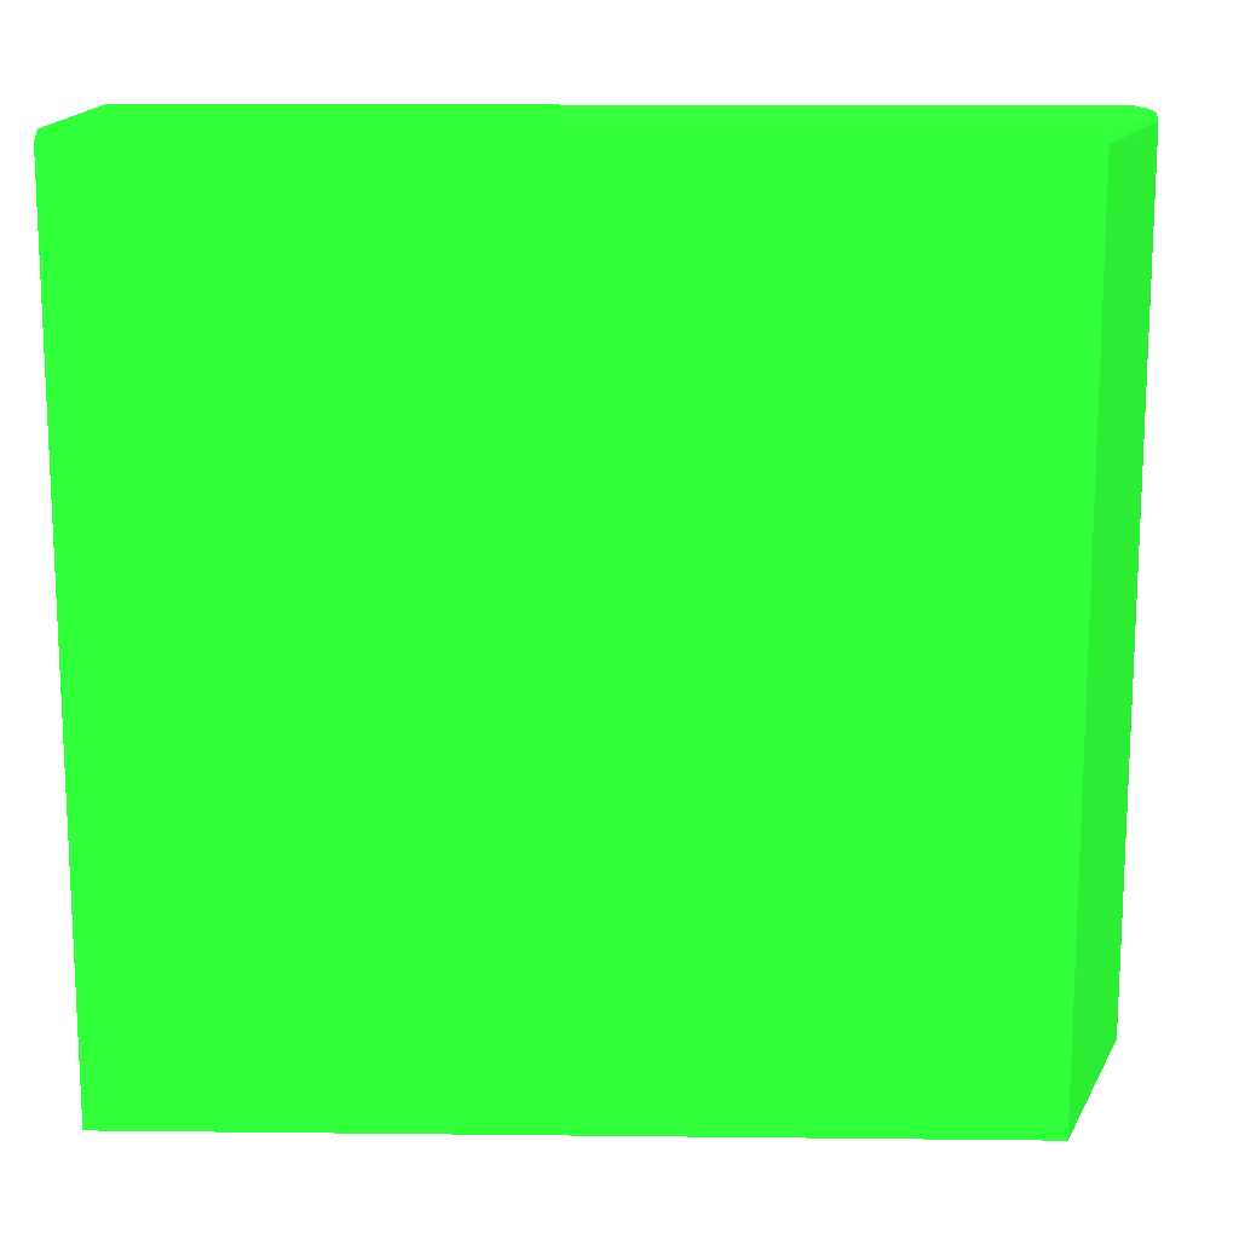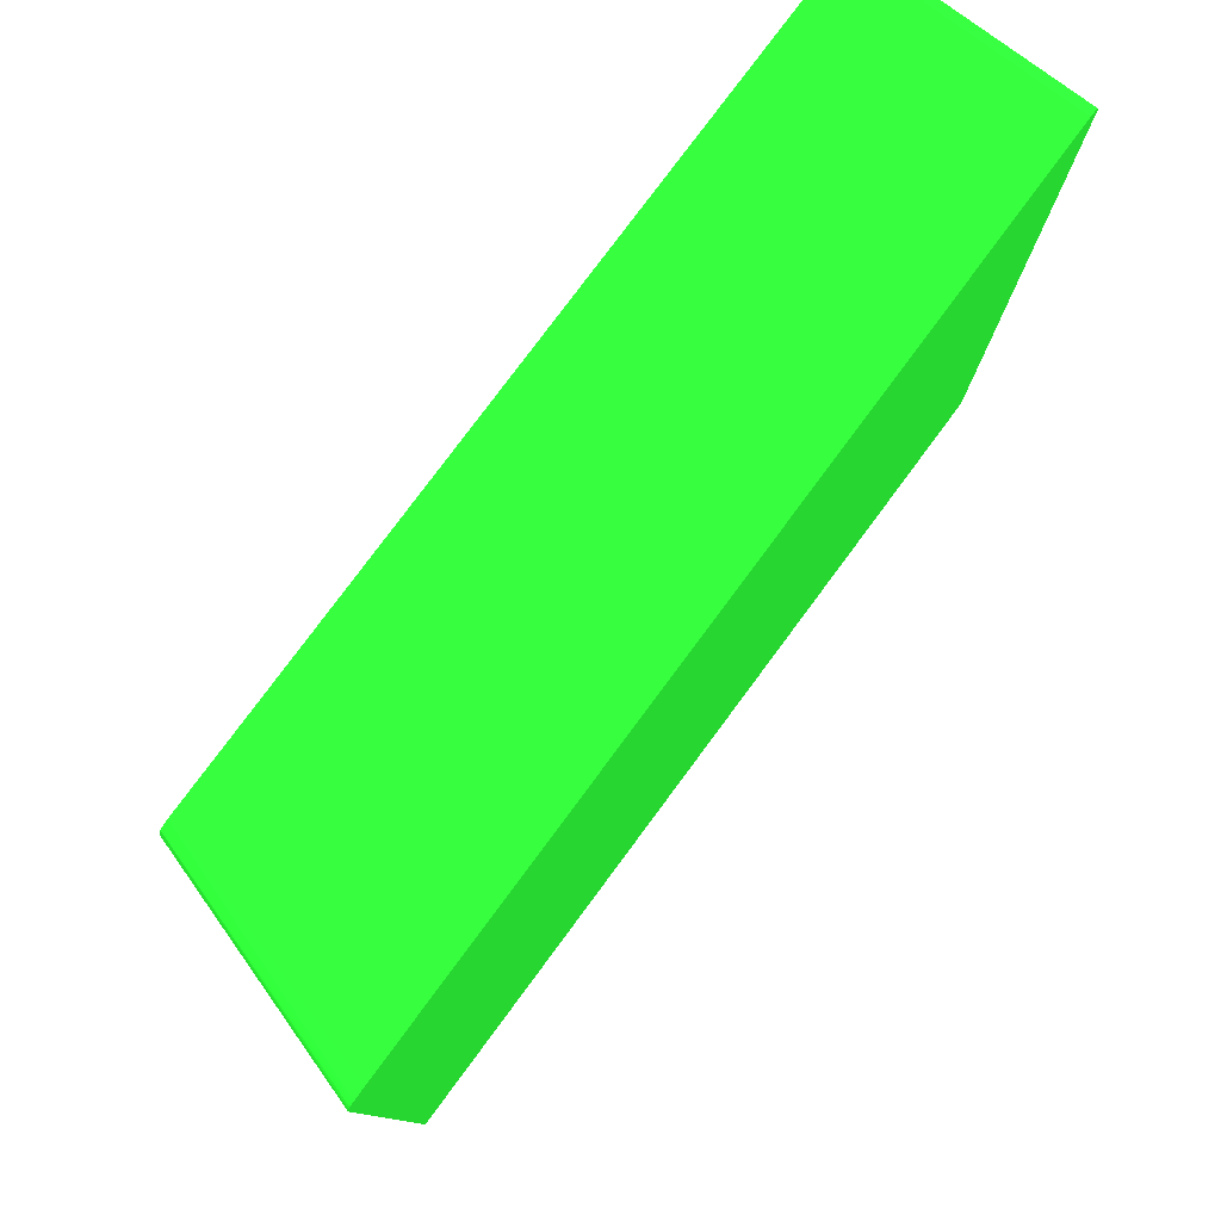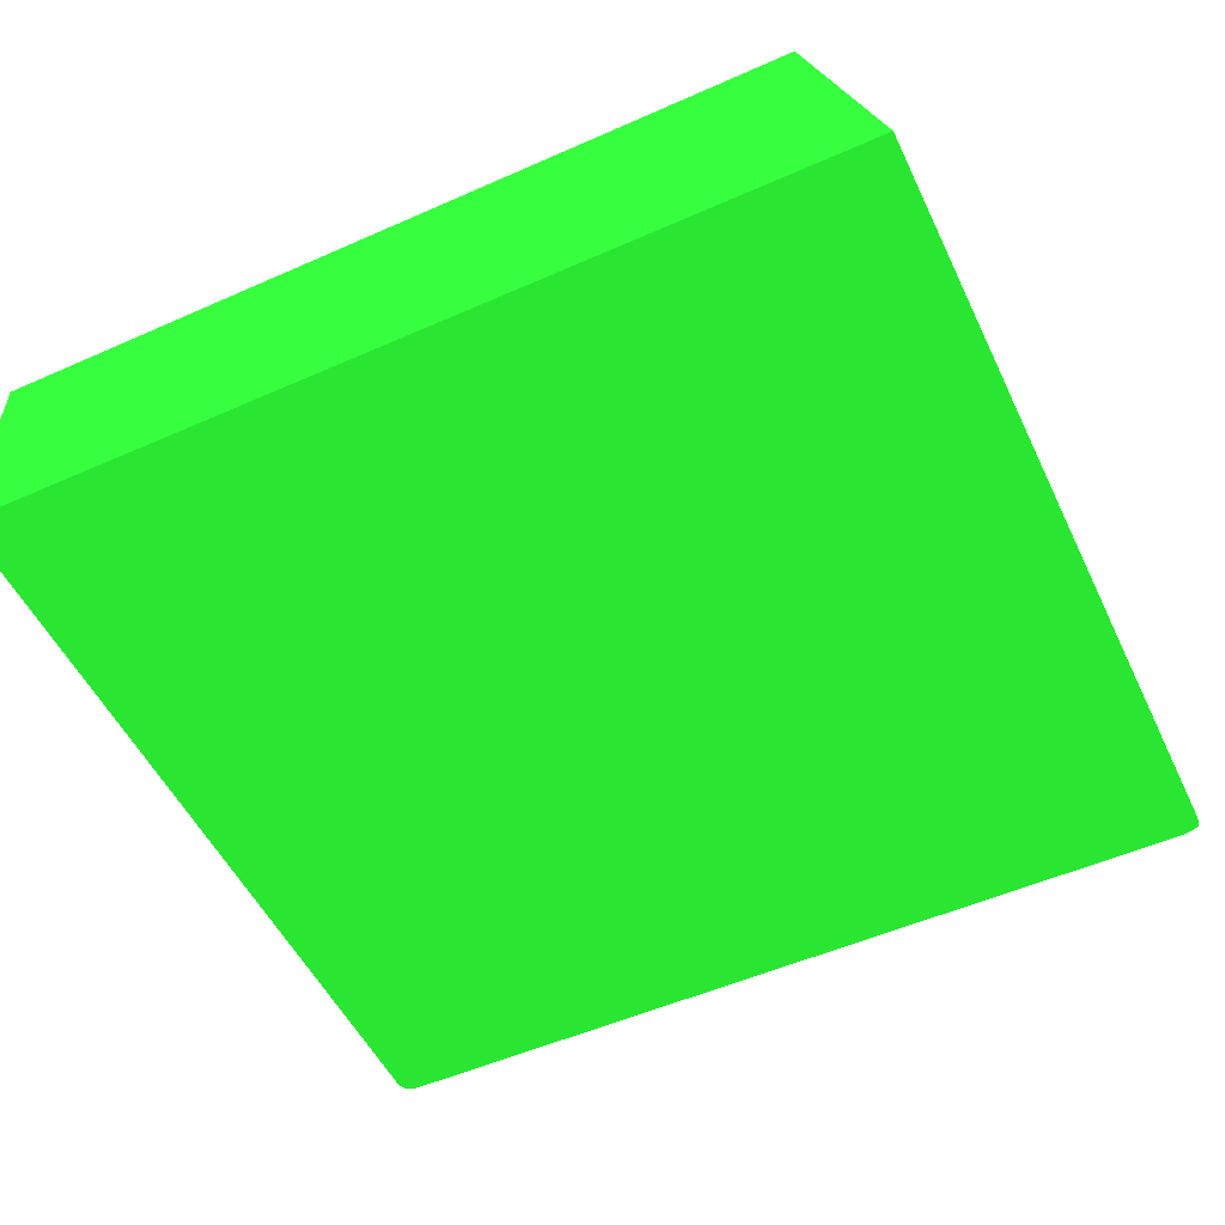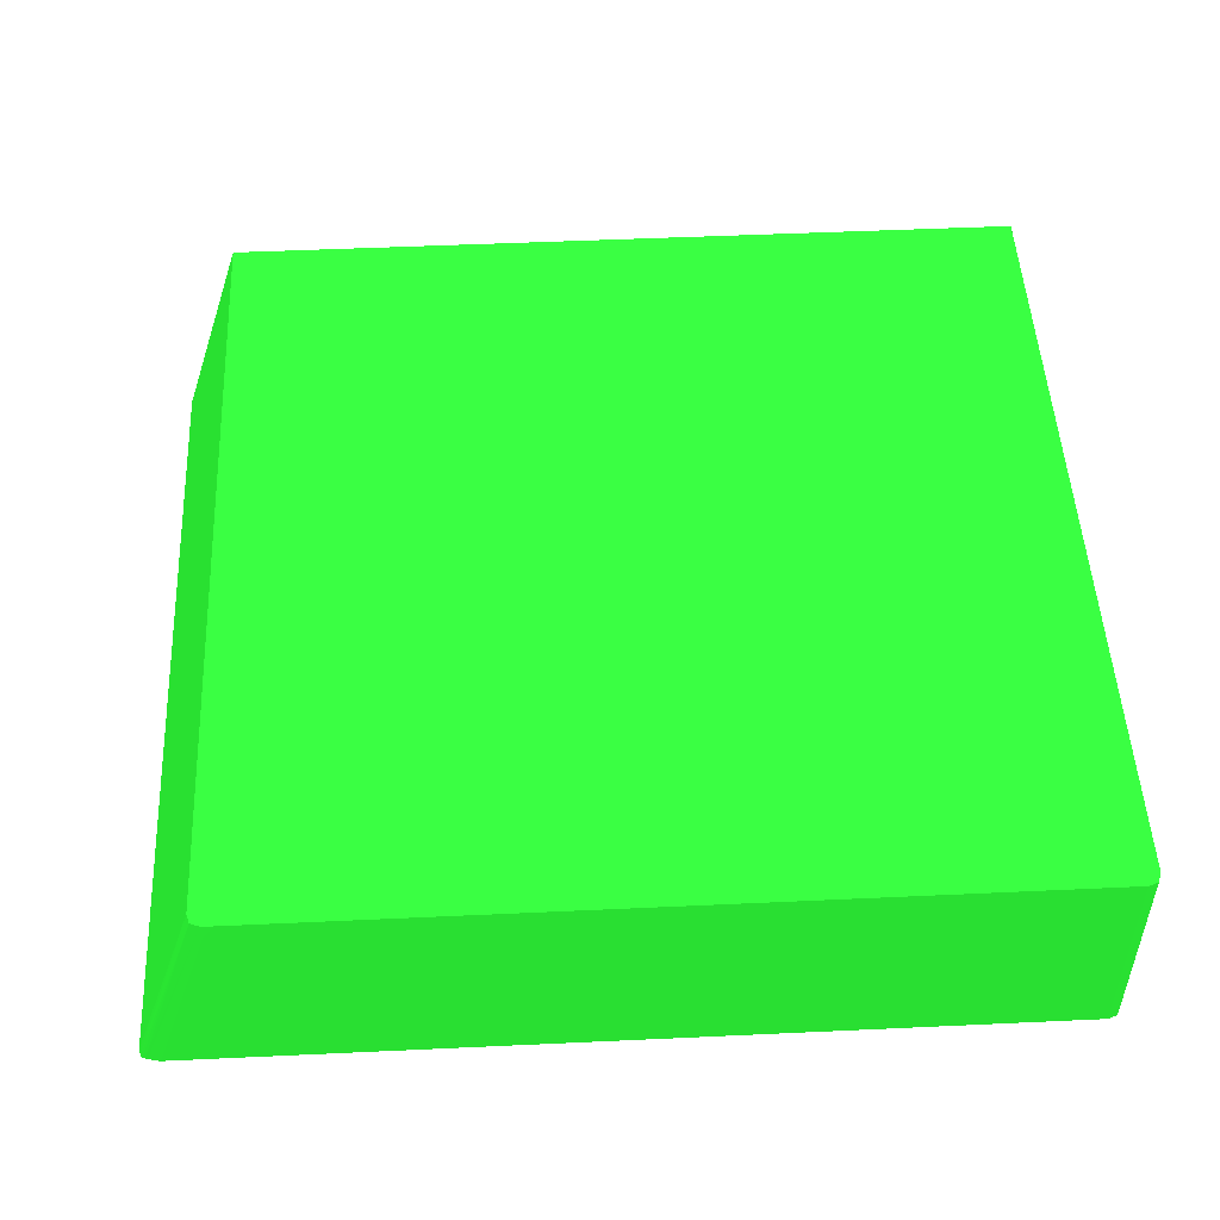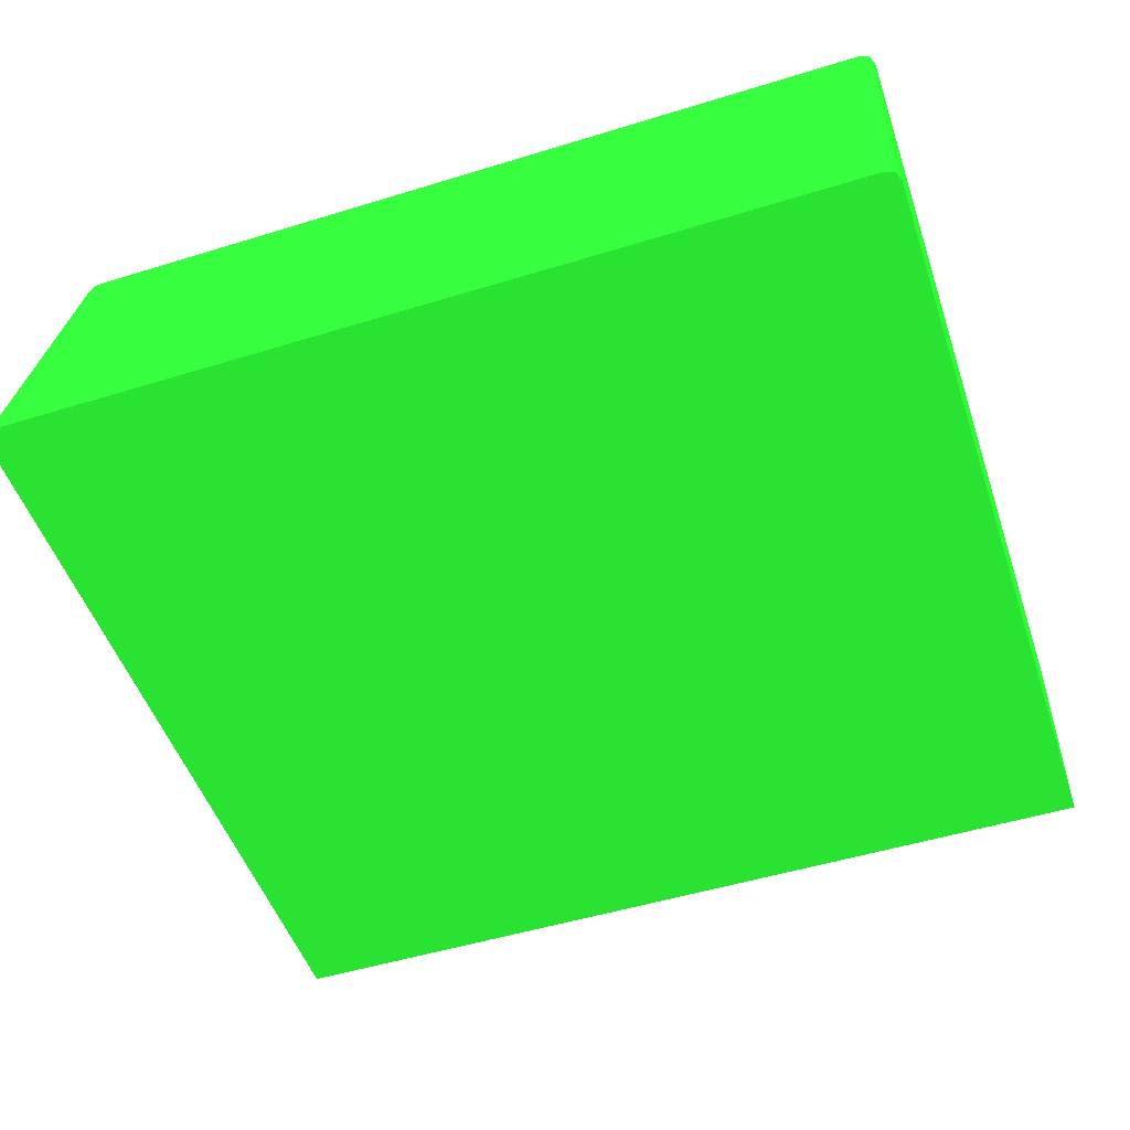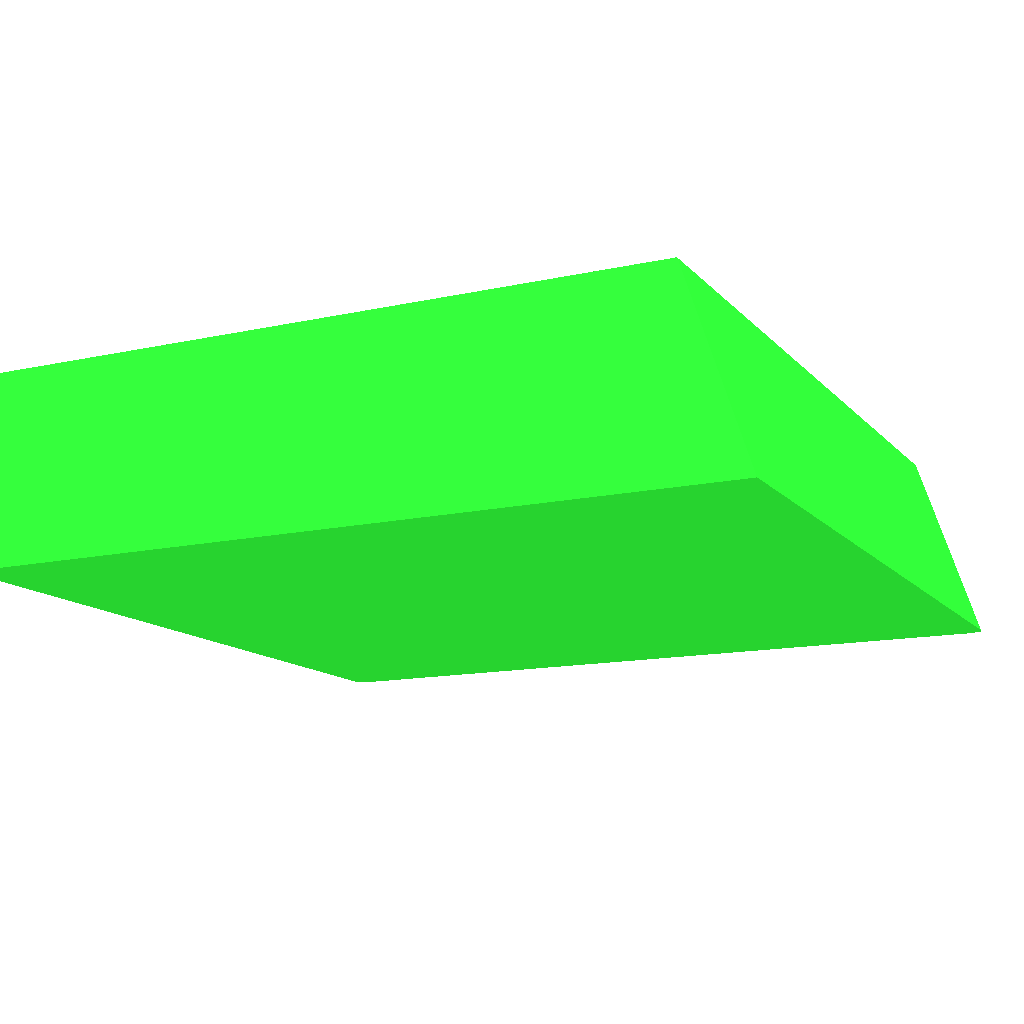
<metadata>
{"format":"obj","ext":"obj","renderer":"f3d","projection":"perspective","resolution":1024,"background":"white","views":[{"elev":14.2,"azim":1.4,"up":"+Y"},{"elev":79.1,"azim":126.6,"up":"+Y"},{"elev":-52.8,"azim":25.4,"up":"+Z"},{"elev":50.3,"azim":177.1,"up":"+Z"},{"elev":-50.7,"azim":-161.4,"up":"+Z"},{"elev":-13.9,"azim":26.2,"up":"+Z"}]}
</metadata>
<code>
v -0.01159 0.03821 -0.01387 0.1176 0.6392 0.1412
v -0.01151 0.0382 -0.01395 0.1176 0.6392 0.1412
v -0.01159 0.03821 -0.01395 0.1176 0.6392 0.1412
v -0.01349 0.03821 -0.007791 0.1176 0.6392 0.1412
v -0.01349 0.0382 -0.00741 0.1176 0.6392 0.1412
v -0.0112 0.03813 -0.01395 0.1176 0.6392 0.1412
v -0.01349 0.0382 -0.007253 0.1176 0.6392 0.1412
v -0.03781 0.03821 -0.01395 0.1176 0.6392 0.1412
v -0.01387 0.03821 -0.007253 0.1176 0.6392 0.1412
v -0.01365 0.0382 -0.007253 0.1176 0.6392 0.1412
v -0.01112 0.03811 -0.01395 0.1176 0.6392 0.1412
v -0.01332 0.03814 -0.007253 0.1176 0.6392 0.1412
v -0.03804 0.03812 -0.01395 0.1176 0.6392 0.1412
v -0.03781 0.03821 -0.007253 0.1176 0.6392 0.1412
v -0.01104 0.03807 -0.01395 0.1176 0.6392 0.1412
v -0.01321 0.03809 -0.007253 0.1176 0.6392 0.1412
v -0.0381 0.0381 -0.007253 0.1176 0.6392 0.1412
v -0.0381 0.0381 -0.01395 0.1176 0.6392 0.1412
v -0.01099 0.03801 -0.01395 0.1176 0.6392 0.1412
v -0.01313 0.03781 -0.007253 0.1176 0.6392 0.1412
v -0.03821 0.03781 -0.007253 0.1176 0.6392 0.1412
v -0.03821 0.03781 -0.01395 0.1176 0.6392 0.1412
v -0.01094 0.03781 -0.01395 0.1176 0.6392 0.1412
v -0.01313 0.0128 -0.007253 0.1176 0.6392 0.1412
v -0.01094 0.03743 -0.01395 0.1176 0.6392 0.1412
v -0.03821 0.0128 -0.007253 0.1176 0.6392 0.1412
v -0.03821 0.0128 -0.01395 0.1176 0.6392 0.1412
v -0.01094 0.0128 -0.01395 0.1176 0.6392 0.1412
f 1 2 3
f 1 3 8
f 1 8 14
f 1 14 9
f 1 9 4
f 1 4 5
f 1 5 2
f 2 6 11
f 2 11 15
f 2 15 19
f 2 19 23
f 2 23 25
f 2 25 28
f 2 28 27
f 2 27 22
f 2 22 18
f 2 18 13
f 2 13 8
f 2 8 3
f 2 5 7
f 2 7 6
f 4 9 5
f 5 9 10
f 5 10 7
f 6 7 11
f 7 10 9
f 7 9 14
f 7 14 17
f 7 17 21
f 7 21 26
f 7 26 24
f 7 24 20
f 7 20 16
f 7 16 12
f 7 12 11
f 8 13 14
f 11 12 16
f 11 16 15
f 13 17 14
f 13 18 17
f 15 16 19
f 16 20 19
f 17 18 22
f 17 22 21
f 19 20 23
f 20 24 28
f 20 28 25
f 20 25 23
f 21 22 27
f 21 27 26
f 24 26 27
f 24 27 28

</code>
